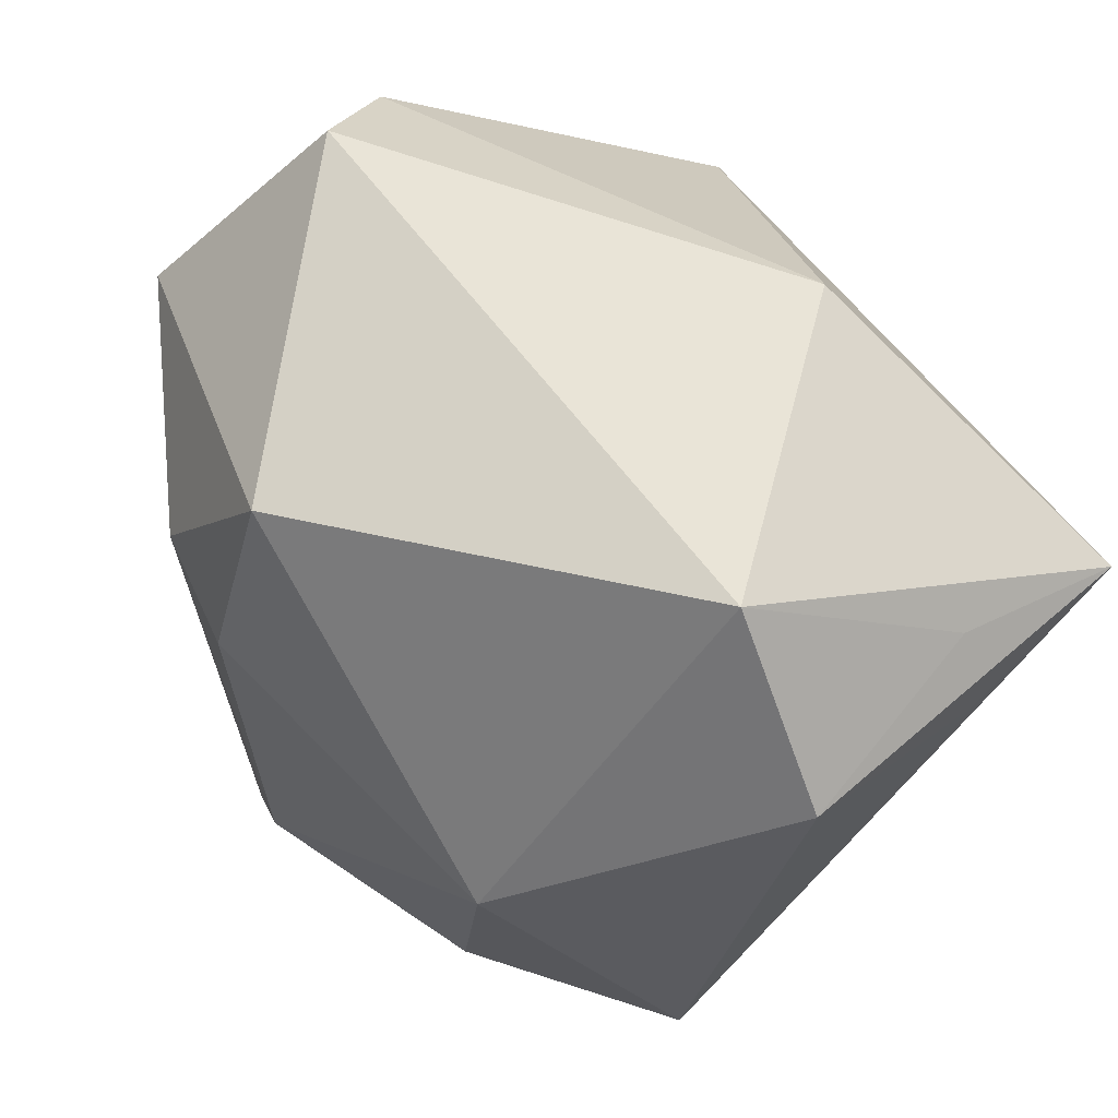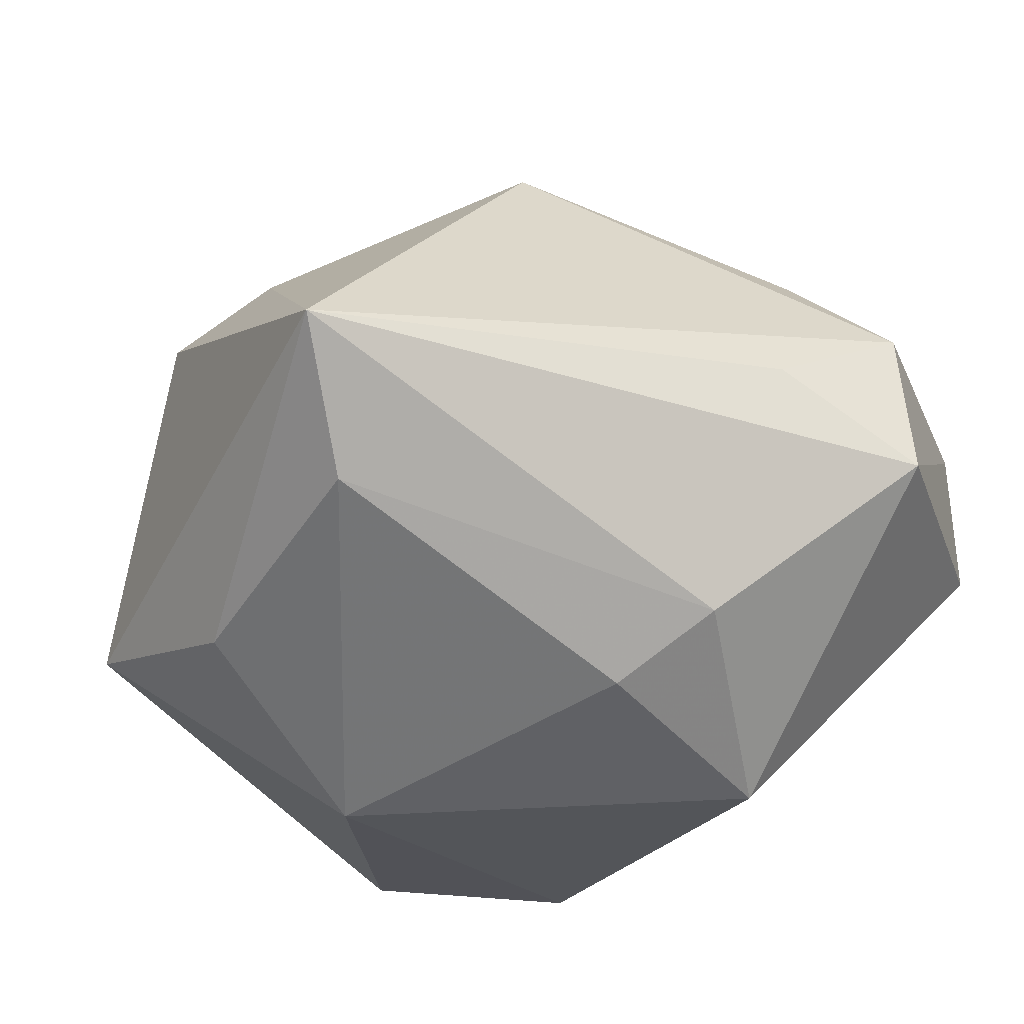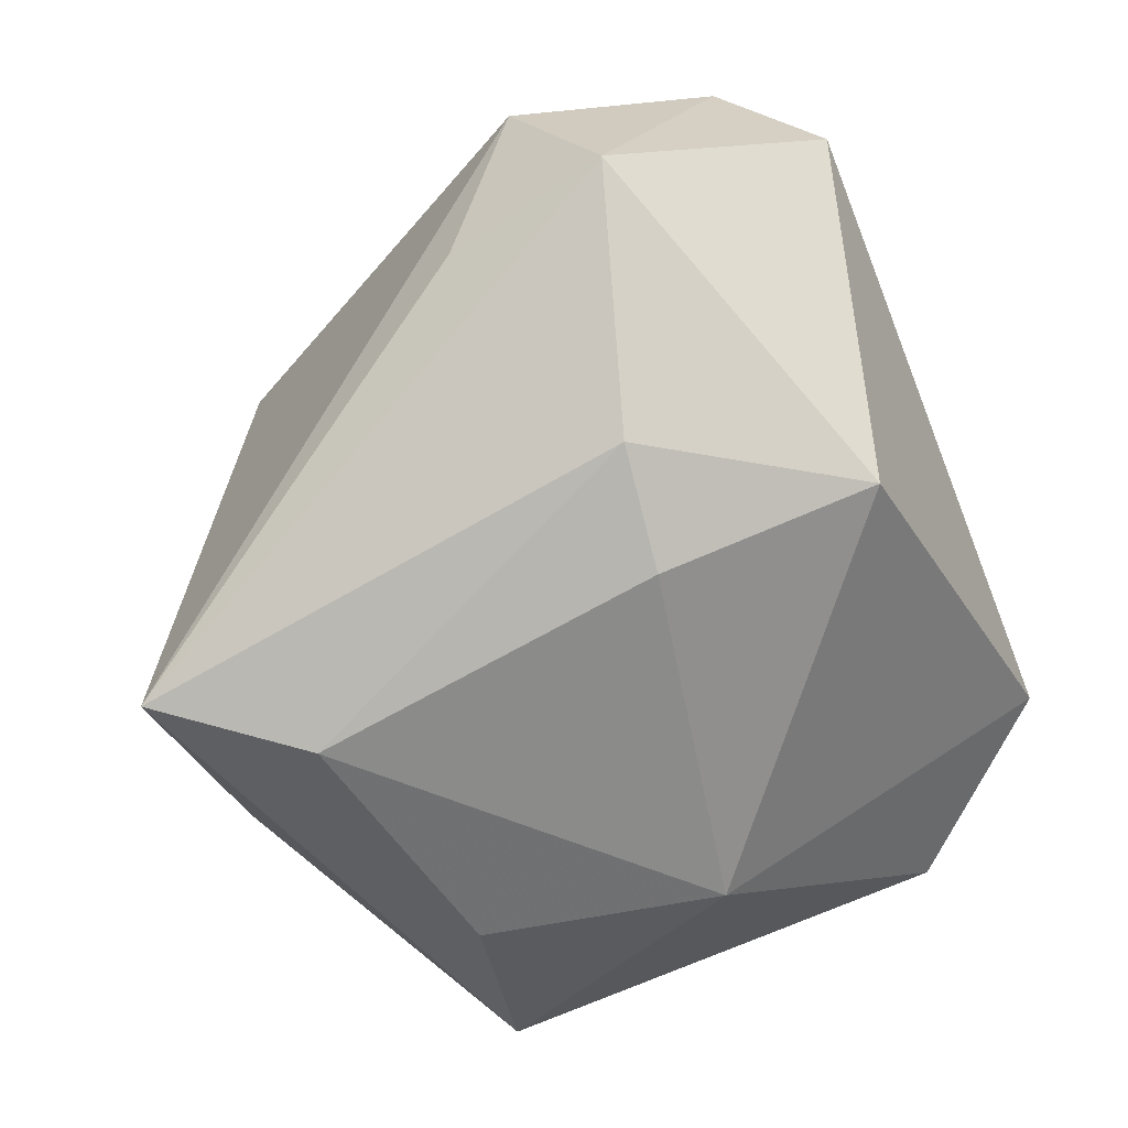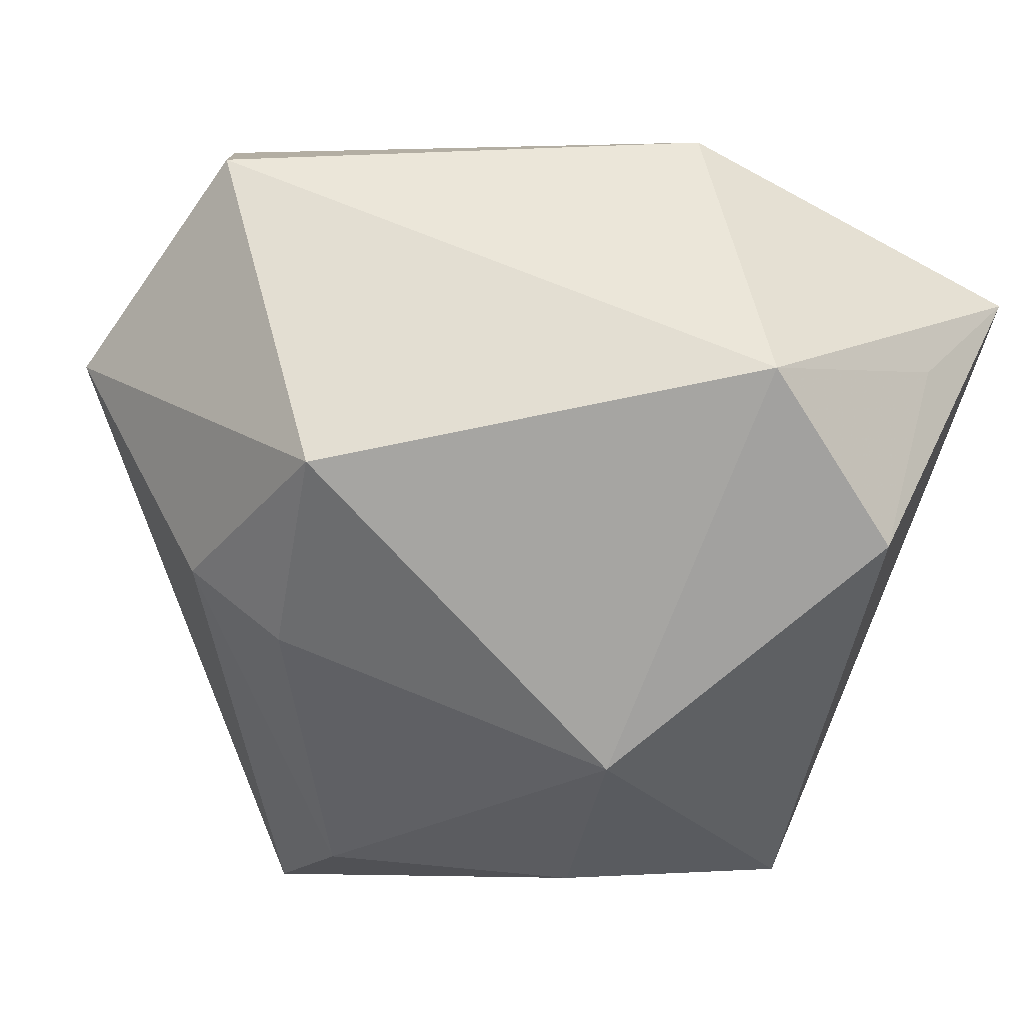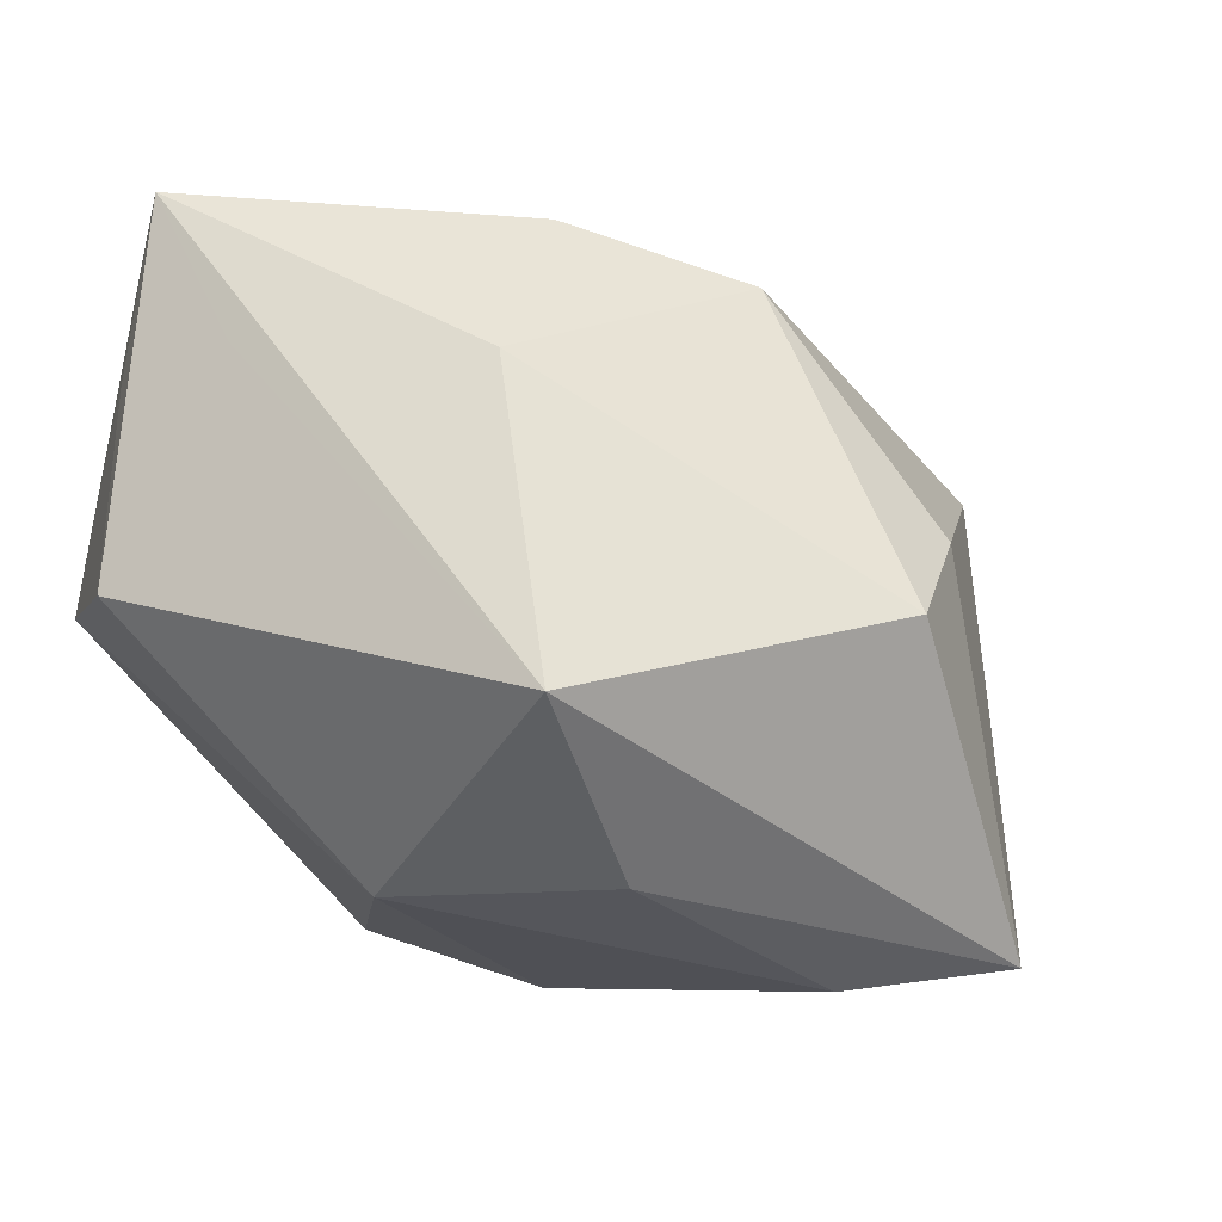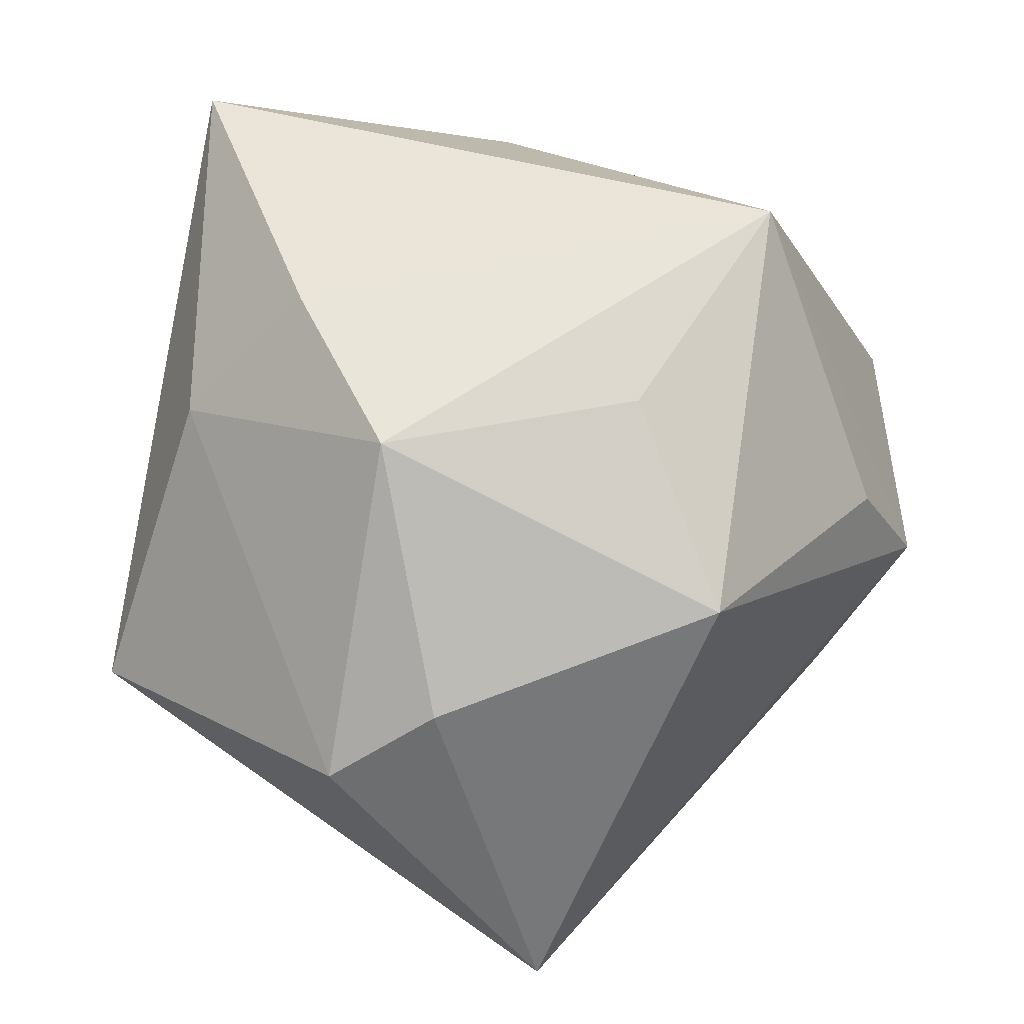
<metadata>
{"format":"obj","ext":"obj","renderer":"f3d","projection":"perspective","resolution":1024,"background":"white","views":[{"elev":60.8,"azim":-121.8,"up":"+Y"},{"elev":-69.0,"azim":44.4,"up":"+Z"},{"elev":-76.1,"azim":111.6,"up":"+Z"},{"elev":47.3,"azim":-146.1,"up":"+Y"},{"elev":-6.3,"azim":-56.3,"up":"+Z"},{"elev":40.9,"azim":10.0,"up":"+Z"}]}
</metadata>
<code>
v 0.01982 0.008572 -0.03694
v -0.03968 0.02502 0.02074
v 0.002025 -0.03083 -0.03827
v 0.04119 -0.001619 -0.02078
v 0.005758 0.03024 -0.03231
v 0.04398 0.02936 0.004088
v -0.02049 -0.01314 0.03596
v 0.045 -0.000264 0.00532
v -0.02513 -0.0249 -0.02858
v 0.05099 0.008525 -0.009327
v 0.006713 0.00693 -0.03844
v -0.04336 -0.02829 -0.01202
v -0.04683 0.0208 -0.001014
v -0.03016 0.0005973 -0.02924
v 0.03623 0.03861 -0.005977
v 0.03004 0.008387 0.03939
v -0.01105 -0.048 -0.003661
v -0.0339 -0.01641 0.02076
v -0.03153 0.03861 -0.0008016
v -0.006017 0.03861 0.02609
v -0.0415 0.009599 0.02289
v -0.008072 -0.02899 0.02955
v 0.01837 -0.01612 0.02907
v 0.000445 -0.04475 0.004411
v 0.03 -0.03133 0.01271
v 0.01237 -0.0457 -0.03603
v 0.04495 0.01628 -0.02416
v -0.03986 0.02082 0.03939
f 20 28 16
f 17 12 26
f 10 25 26
f 28 20 19
f 5 19 15
f 15 19 20
f 16 28 7
f 7 22 16
f 17 22 18
f 18 12 17
f 22 7 18
f 28 12 18
f 18 7 28
f 8 10 16
f 16 25 8
f 8 25 10
f 16 22 23
f 23 25 16
f 22 25 23
f 24 22 17
f 24 25 22
f 17 26 24
f 24 26 25
f 5 15 27
f 14 19 5
f 13 14 12
f 19 14 13
f 16 10 6
f 6 20 16
f 6 15 20
f 10 27 6
f 6 27 15
f 5 27 1
f 1 27 26
f 10 26 4
f 4 27 10
f 26 27 4
f 9 26 12
f 12 14 9
f 21 12 28
f 28 13 21
f 21 13 12
f 28 19 2
f 2 13 28
f 19 13 2
f 11 14 5
f 5 1 11
f 26 9 3
f 3 9 14
f 14 11 3
f 3 1 26
f 3 11 1

</code>
